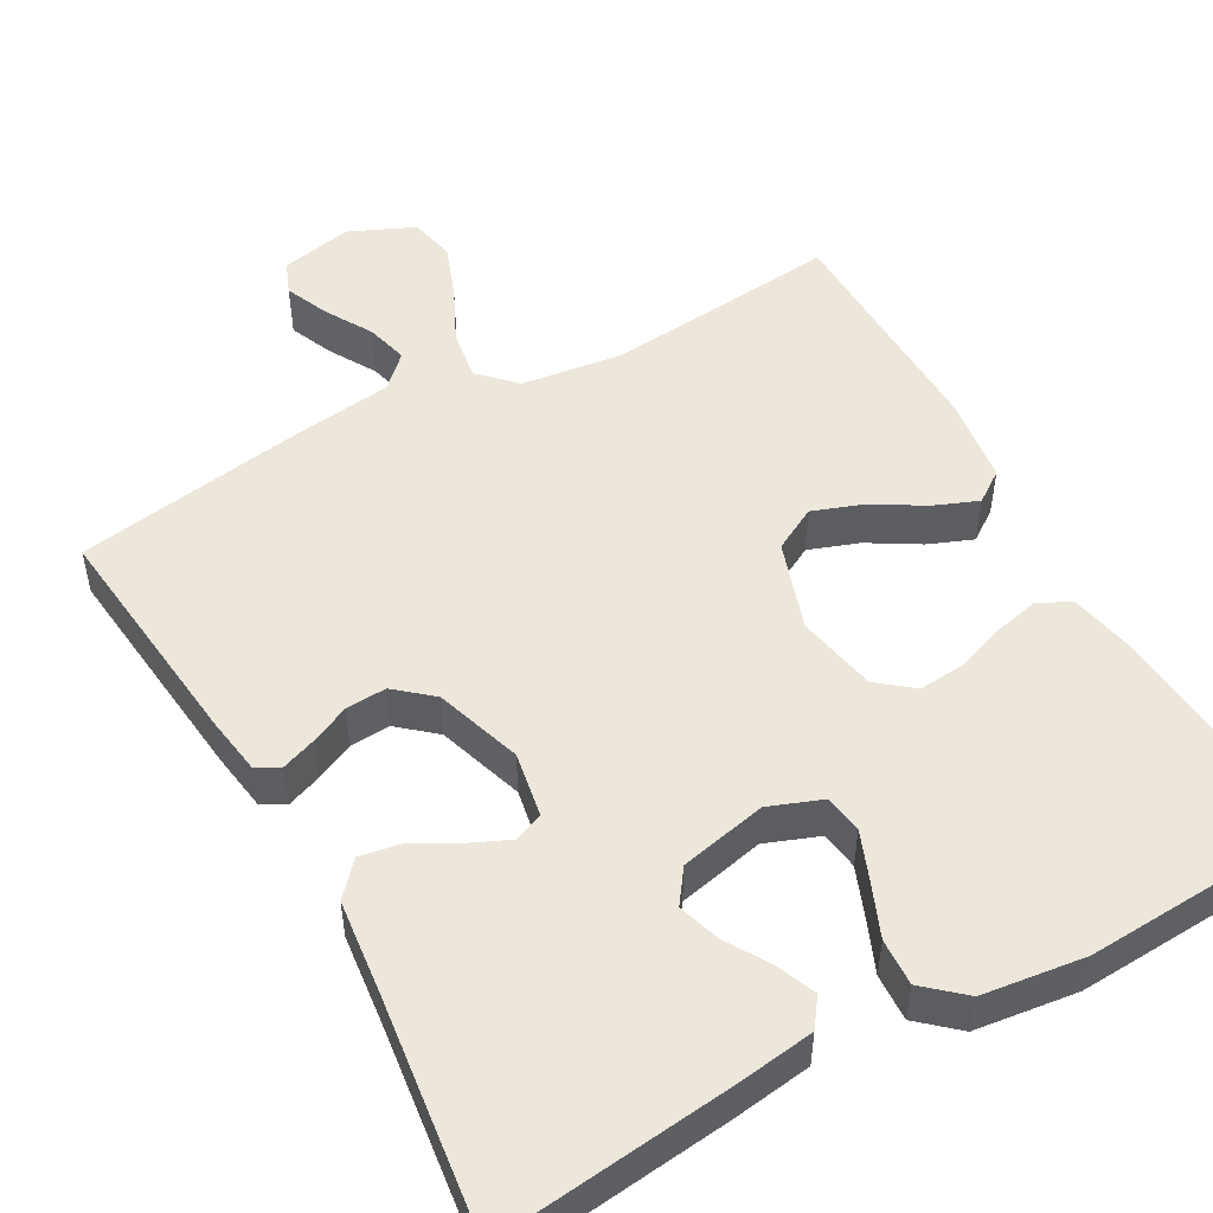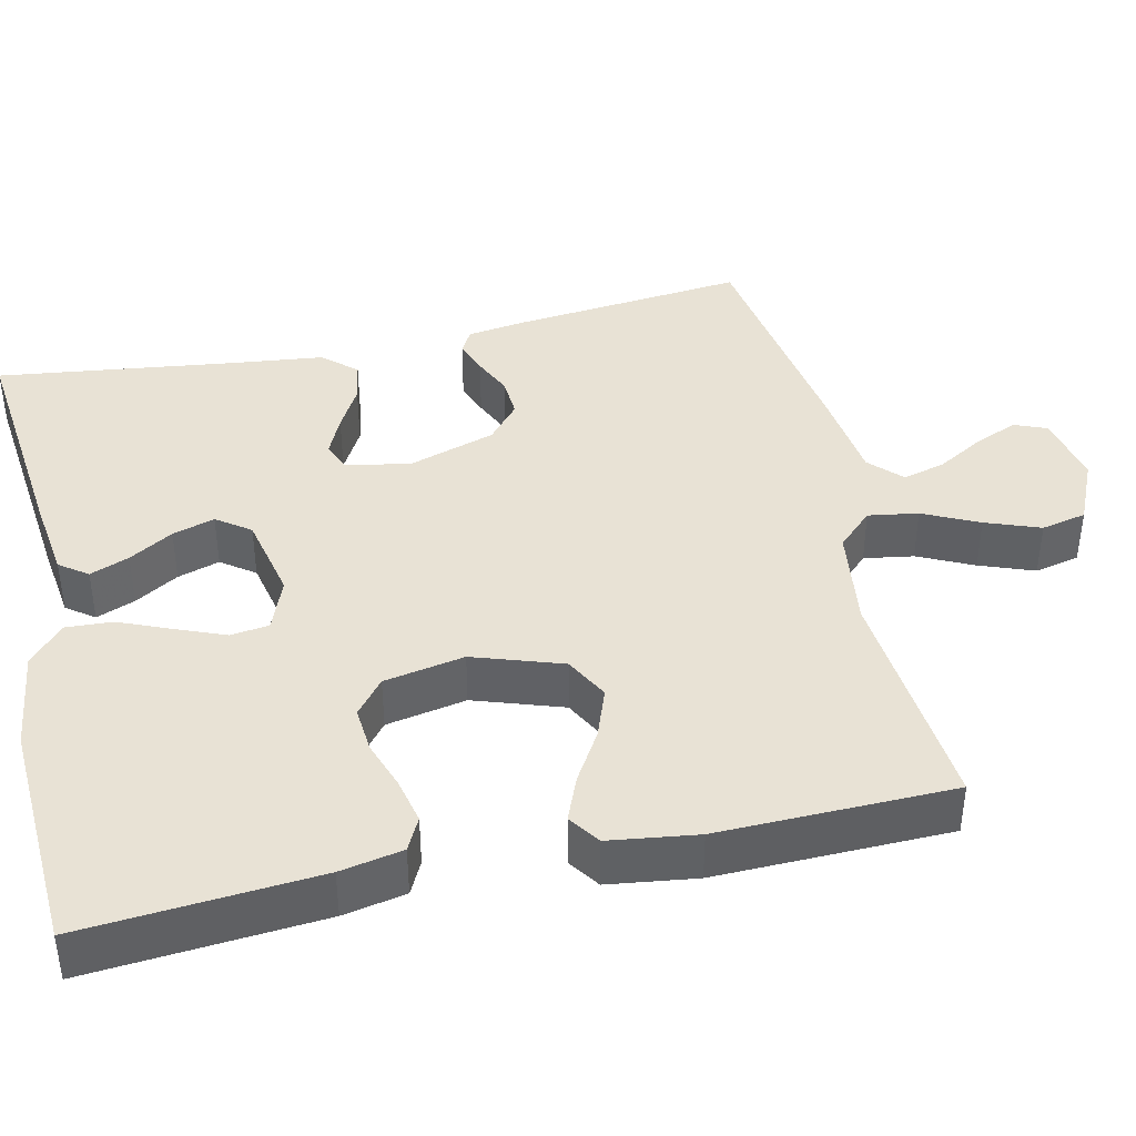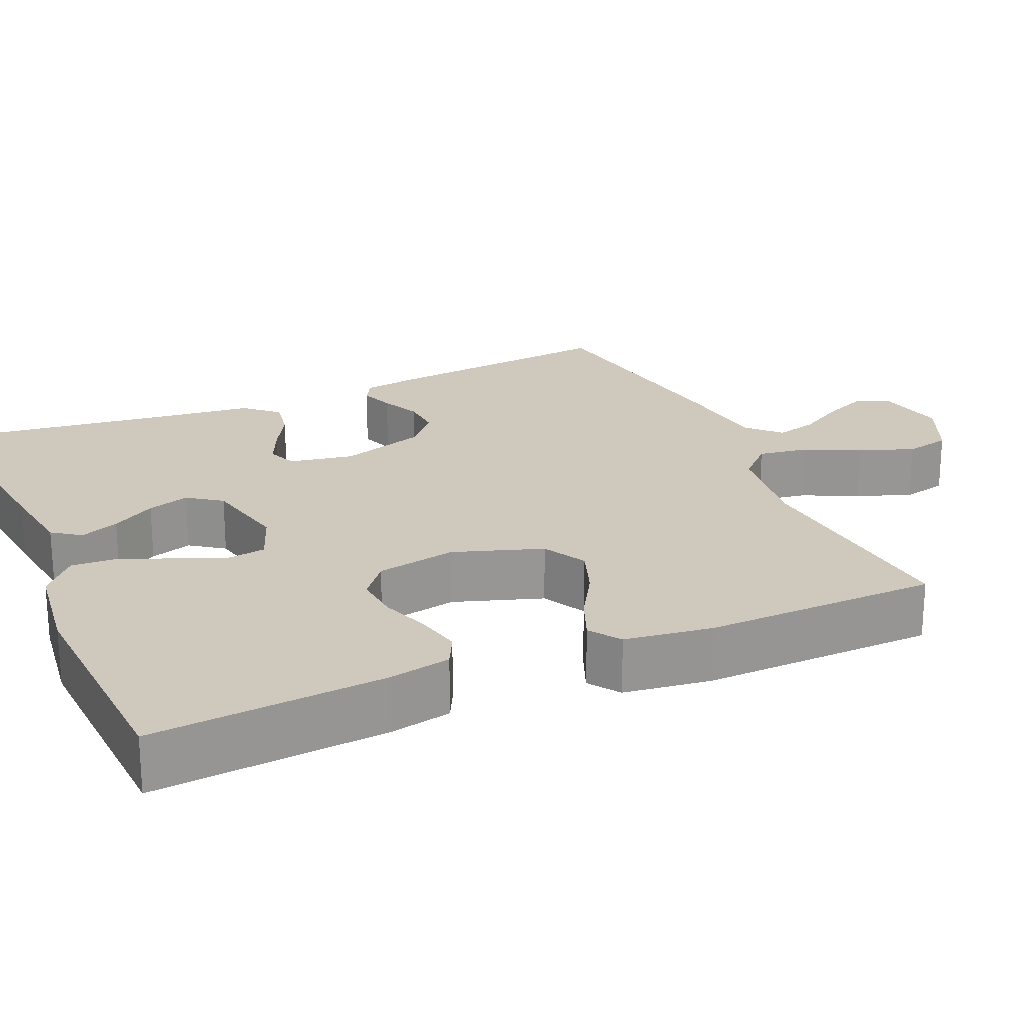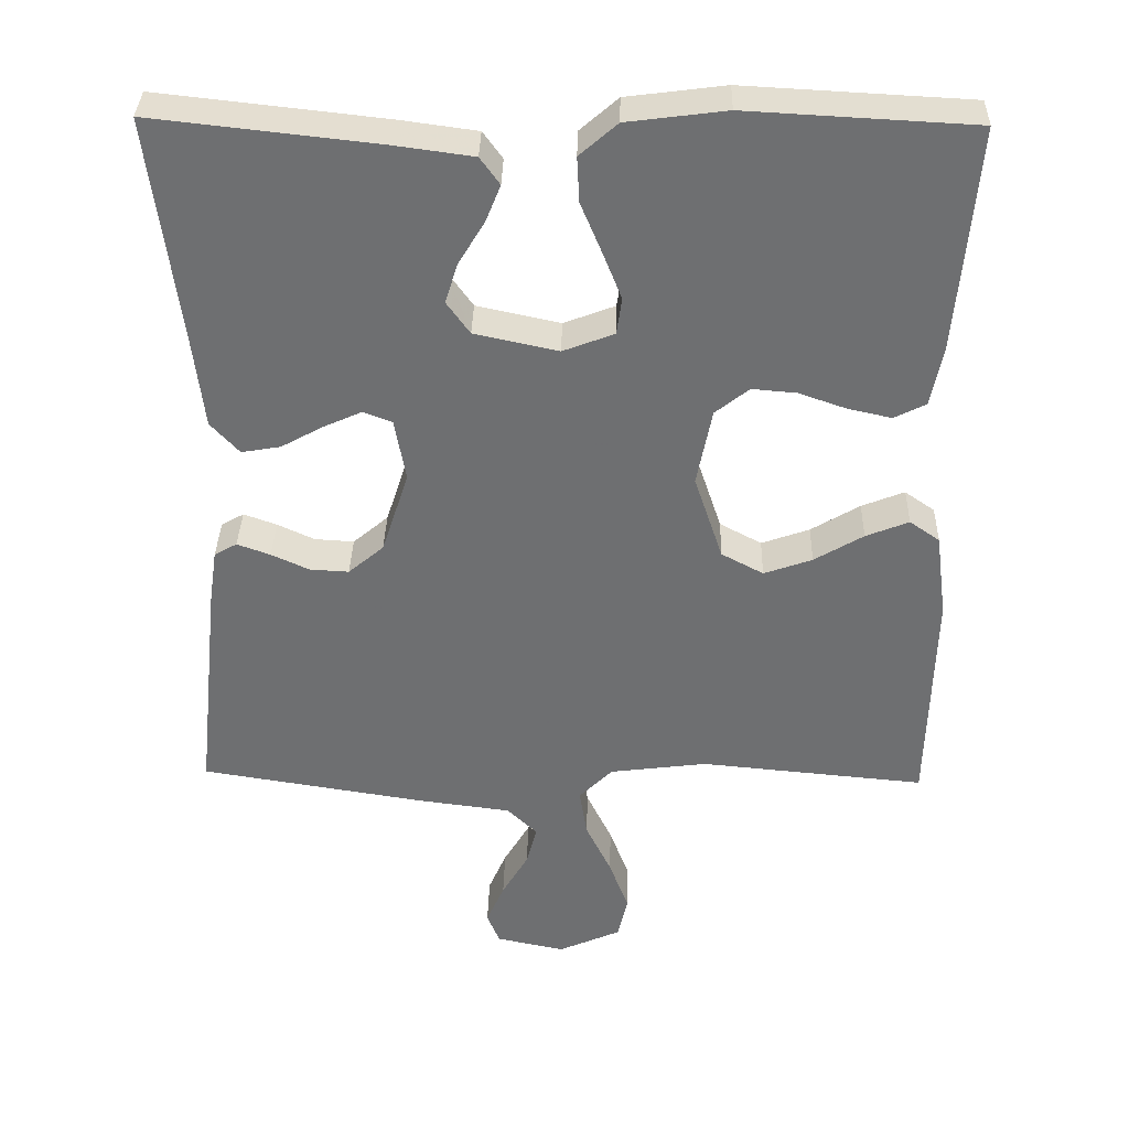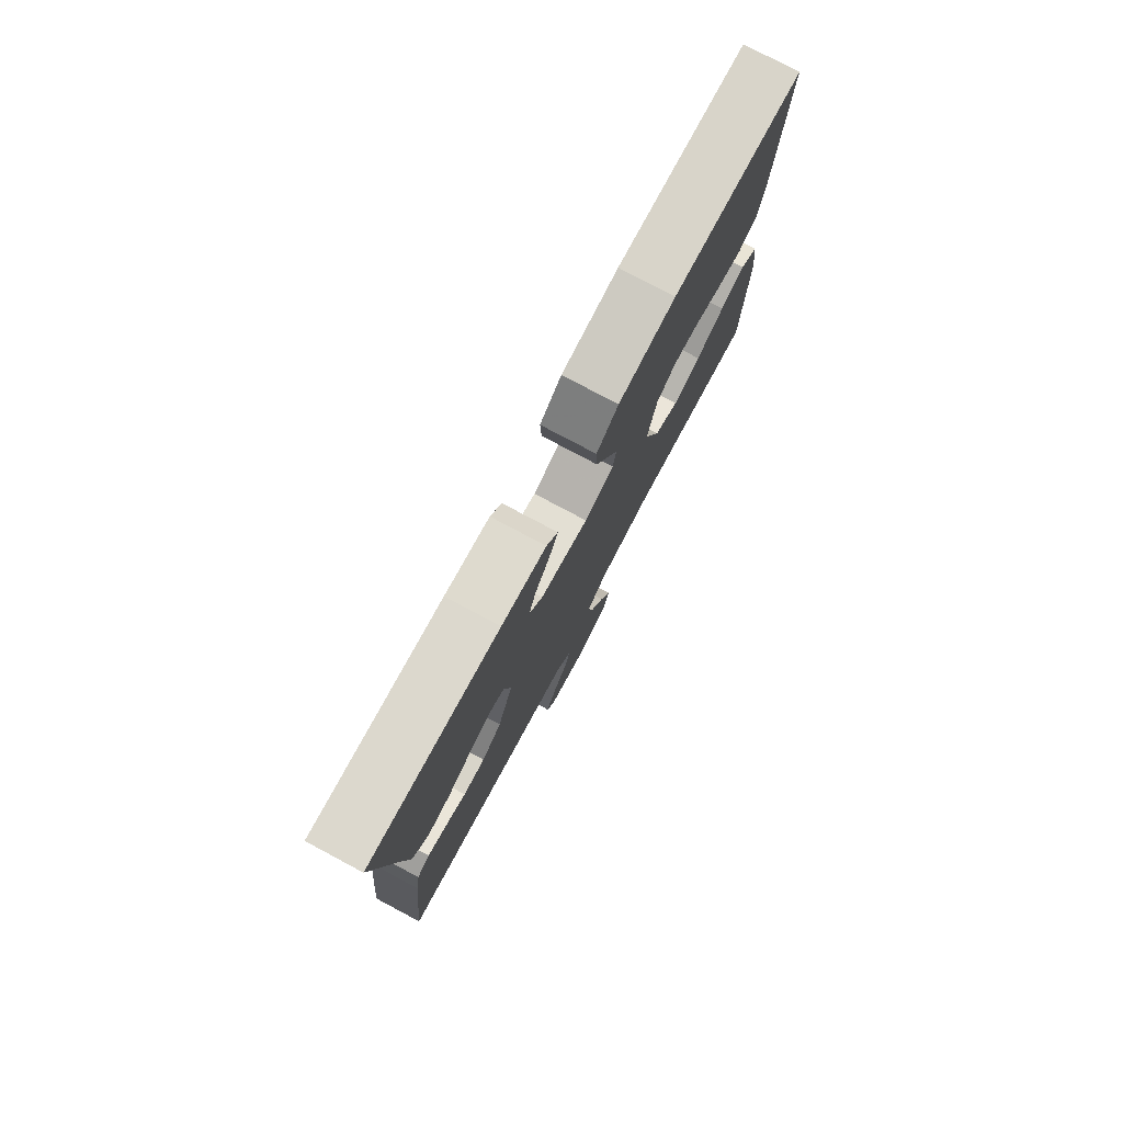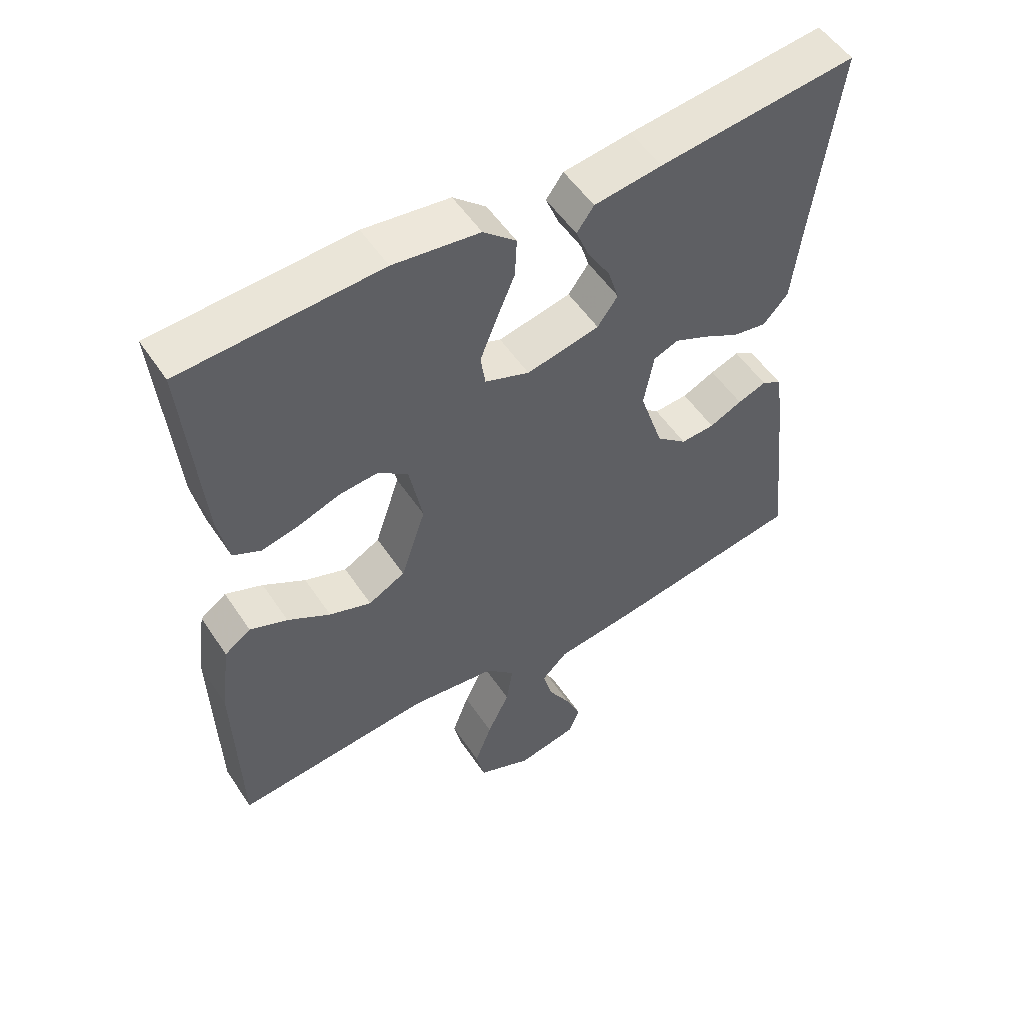
<metadata>
{"format":"obj","ext":"obj","renderer":"f3d","projection":"perspective","resolution":1024,"background":"white","views":[{"elev":50.9,"azim":-29.2,"up":"+Y"},{"elev":40.8,"azim":77.5,"up":"+Y"},{"elev":22.5,"azim":66.3,"up":"+Y"},{"elev":35.4,"azim":1.4,"up":"+Z"},{"elev":78.7,"azim":-62.0,"up":"+Z"},{"elev":53.4,"azim":147.0,"up":"+Z"}]}
</metadata>
<code>
v 0.5 0.07 -0.5
v 0.2 0.07 -0.472
v 0.07 0.07 -0.489
v 0.026 0.07 -0.534
v 0.036 0.07 -0.598
v 0.07 0.07 -0.669
v 0.096 0.07 -0.739
v 0.083 0.07 -0.797
v 0 0.07 -0.834
v -0.092 0.07 -0.815
v -0.109 0.07 -0.773
v -0.085 0.07 -0.717
v -0.05 0.07 -0.657
v -0.036 0.07 -0.603
v -0.076 0.07 -0.564
v -0.2 0.07 -0.548
v -0.5 0.07 -0.5
v -0.468 0.07 -0.2
v -0.457 0.07 -0.126
v -0.427 0.07 -0.109
v -0.383 0.07 -0.125
v -0.333 0.07 -0.148
v -0.281 0.07 -0.151
v -0.234 0.07 -0.111
v -0.198 0.07 0
v -0.213 0.07 0.083
v -0.251 0.07 0.098
v -0.302 0.07 0.075
v -0.358 0.07 0.044
v -0.41 0.07 0.035
v -0.448 0.07 0.077
v -0.462 0.07 0.2
v -0.5 0.07 0.5
v -0.2 0.07 0.467
v -0.097 0.07 0.453
v -0.071 0.07 0.417
v -0.091 0.07 0.367
v -0.125 0.07 0.311
v -0.142 0.07 0.257
v -0.111 0.07 0.214
v 0 0.07 0.19
v 0.068 0.07 0.216
v 0.075 0.07 0.265
v 0.05 0.07 0.328
v 0.022 0.07 0.395
v 0.019 0.07 0.455
v 0.069 0.07 0.499
v 0.2 0.07 0.516
v 0.5 0.07 0.5
v 0.475 0.07 0.2
v 0.459 0.07 0.12
v 0.417 0.07 0.099
v 0.359 0.07 0.112
v 0.296 0.07 0.134
v 0.237 0.07 0.139
v 0.192 0.07 0.103
v 0.172 0.07 0
v 0.21 0.07 -0.114
v 0.266 0.07 -0.144
v 0.33 0.07 -0.121
v 0.395 0.07 -0.082
v 0.452 0.07 -0.059
v 0.492 0.07 -0.087
v 0.507 0.07 -0.2
v 0.5 0 -0.5
v 0.2 0 -0.472
v 0.07 0 -0.489
v 0.026 0 -0.534
v 0.036 0 -0.598
v 0.07 0 -0.669
v 0.096 0 -0.739
v 0.083 0 -0.797
v 0 0 -0.834
v -0.092 0 -0.815
v -0.109 0 -0.773
v -0.085 0 -0.717
v -0.05 0 -0.657
v -0.036 0 -0.603
v -0.076 0 -0.564
v -0.2 0 -0.548
v -0.5 0 -0.5
v -0.468 0 -0.2
v -0.457 0 -0.126
v -0.427 0 -0.109
v -0.383 0 -0.125
v -0.333 0 -0.148
v -0.281 0 -0.151
v -0.234 0 -0.111
v -0.198 0 0
v -0.213 0 0.083
v -0.251 0 0.098
v -0.302 0 0.075
v -0.358 0 0.044
v -0.41 0 0.035
v -0.448 0 0.077
v -0.462 0 0.2
v -0.5 0 0.5
v -0.2 0 0.467
v -0.097 0 0.453
v -0.071 0 0.417
v -0.091 0 0.367
v -0.125 0 0.311
v -0.142 0 0.257
v -0.111 0 0.214
v 0 0 0.19
v 0.068 0 0.216
v 0.075 0 0.265
v 0.05 0 0.328
v 0.022 0 0.395
v 0.019 0 0.455
v 0.069 0 0.499
v 0.2 0 0.516
v 0.5 0 0.5
v 0.475 0 0.2
v 0.459 0 0.12
v 0.417 0 0.099
v 0.359 0 0.112
v 0.296 0 0.134
v 0.237 0 0.139
v 0.192 0 0.103
v 0.172 0 0
v 0.21 0 -0.114
v 0.266 0 -0.144
v 0.33 0 -0.121
v 0.395 0 -0.082
v 0.452 0 -0.059
v 0.492 0 -0.087
v 0.507 0 -0.2
f 63 64 1 2
f 60 61 62 63
f 59 60 63 2
f 58 59 2 3
f 57 58 3 4
f 56 57 4
f 51 52 53 54
f 49 50 51 54
f 49 54 55
f 48 49 55 56
f 44 45 46 47
f 43 44 47 48
f 42 43 48 56
f 35 36 37 38
f 35 38 39
f 32 33 34 35
f 32 35 39
f 31 32 39 40
f 28 29 30 31
f 27 28 31 40
f 19 20 21 22
f 17 18 19 22
f 15 16 17 22
f 14 15 22 23
f 10 11 12 13
f 8 9 10 13
f 8 13 14
f 5 6 7 8
f 5 8 14 23
f 41 42 56 4
f 26 27 40 41
f 25 26 41 4
f 4 5 23 24
f 4 24 25
f 66 65 128 127
f 127 126 125 124
f 66 127 124 123
f 67 66 123 122
f 68 67 122 121
f 68 121 120
f 118 117 116 115
f 118 115 114 113
f 119 118 113
f 120 119 113 112
f 111 110 109 108
f 112 111 108 107
f 120 112 107 106
f 102 101 100 99
f 103 102 99
f 99 98 97 96
f 103 99 96
f 104 103 96 95
f 95 94 93 92
f 104 95 92 91
f 86 85 84 83
f 86 83 82 81
f 86 81 80 79
f 87 86 79 78
f 77 76 75 74
f 77 74 73 72
f 78 77 72
f 72 71 70 69
f 87 78 72 69
f 68 120 106 105
f 105 104 91 90
f 68 105 90 89
f 88 87 69 68
f 89 88 68
f 1 65 66 2
f 2 66 67 3
f 3 67 68 4
f 4 68 69 5
f 5 69 70 6
f 6 70 71 7
f 7 71 72 8
f 8 72 73 9
f 9 73 74 10
f 10 74 75 11
f 11 75 76 12
f 12 76 77 13
f 13 77 78 14
f 14 78 79 15
f 15 79 80 16
f 16 80 81 17
f 17 81 82 18
f 18 82 83 19
f 19 83 84 20
f 20 84 85 21
f 21 85 86 22
f 22 86 87 23
f 23 87 88 24
f 24 88 89 25
f 25 89 90 26
f 26 90 91 27
f 27 91 92 28
f 28 92 93 29
f 29 93 94 30
f 30 94 95 31
f 31 95 96 32
f 32 96 97 33
f 33 97 98 34
f 34 98 99 35
f 35 99 100 36
f 36 100 101 37
f 37 101 102 38
f 38 102 103 39
f 39 103 104 40
f 40 104 105 41
f 41 105 106 42
f 42 106 107 43
f 43 107 108 44
f 44 108 109 45
f 45 109 110 46
f 46 110 111 47
f 47 111 112 48
f 48 112 113 49
f 49 113 114 50
f 50 114 115 51
f 51 115 116 52
f 52 116 117 53
f 53 117 118 54
f 54 118 119 55
f 55 119 120 56
f 56 120 121 57
f 57 121 122 58
f 58 122 123 59
f 59 123 124 60
f 60 124 125 61
f 61 125 126 62
f 62 126 127 63
f 63 127 128 64
f 64 128 65 1

</code>
